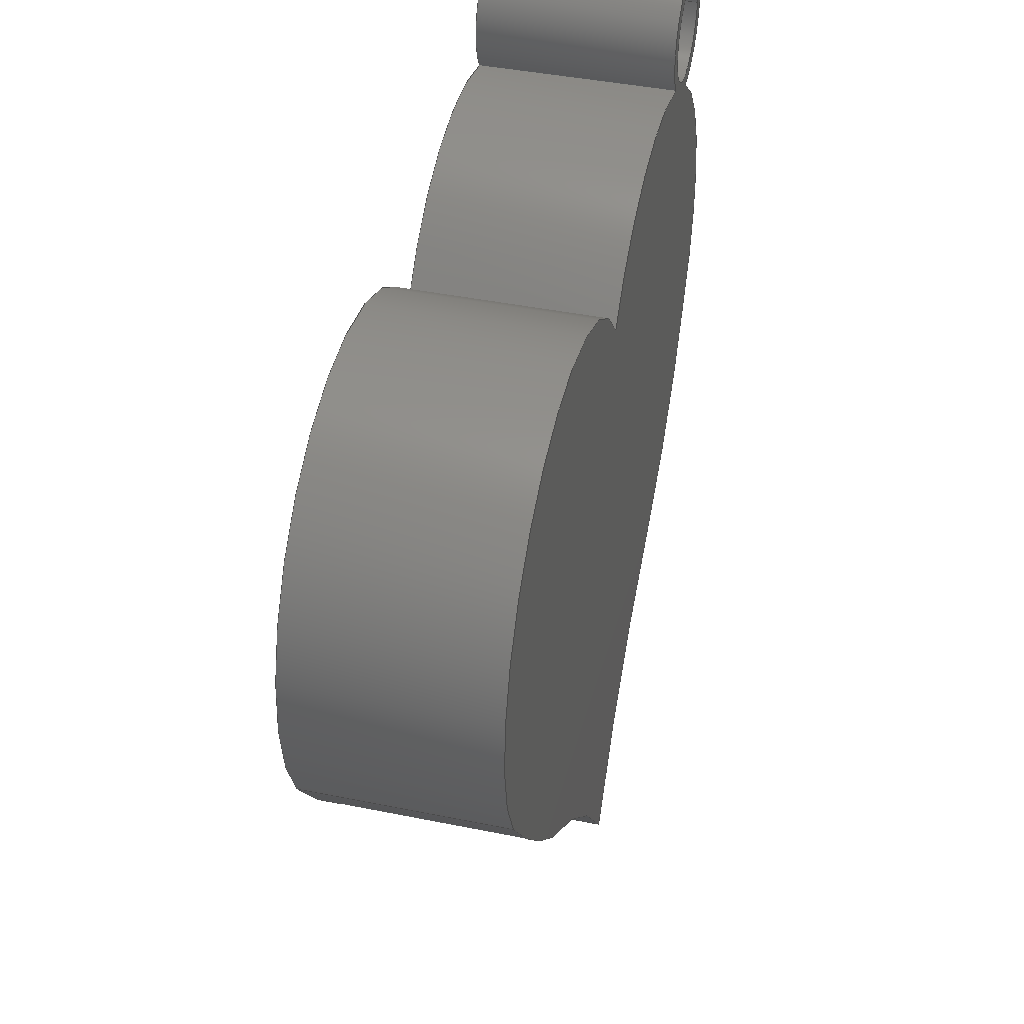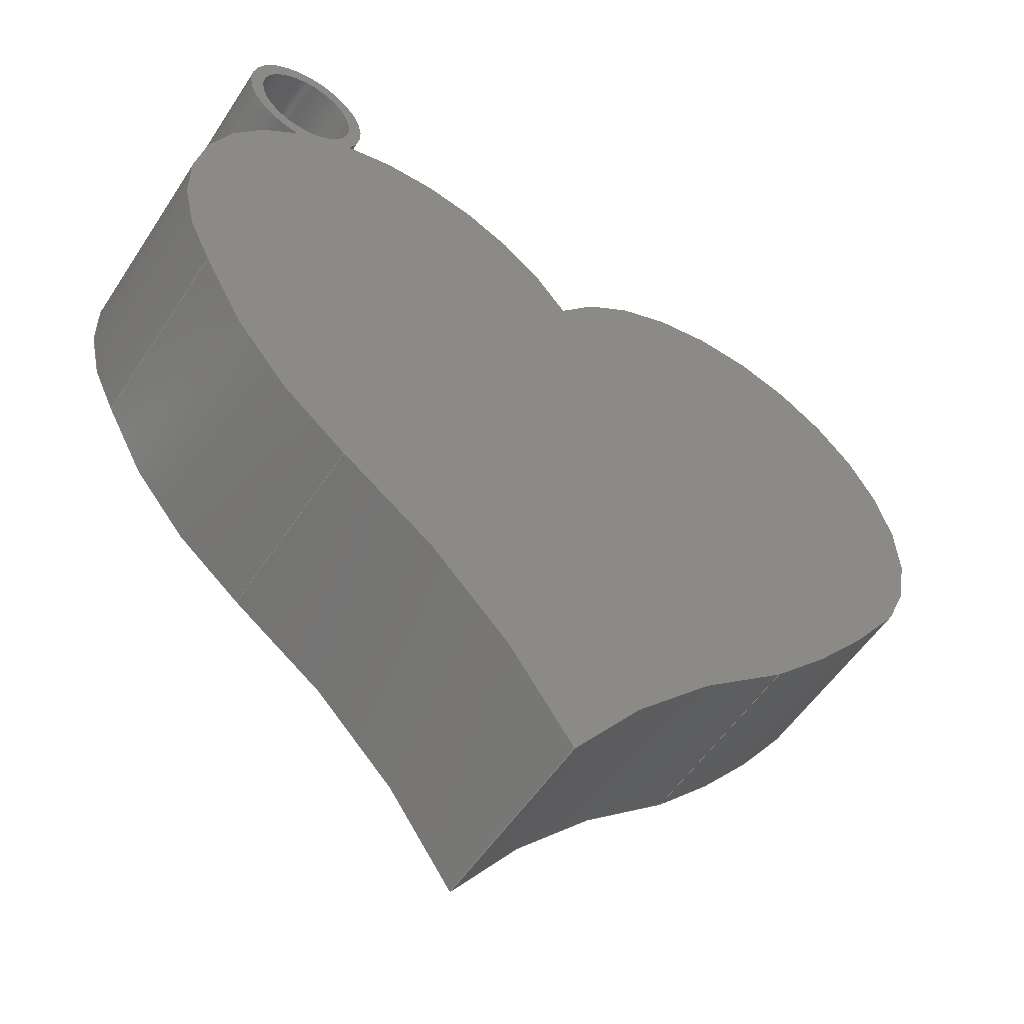
<metadata>
{"format":"step","ext":"step","renderer":"f3d","projection":"perspective","resolution":1024,"background":"white","views":[{"elev":41.7,"azim":103.8,"up":"+Y"},{"elev":-53.7,"azim":-32.4,"up":"+Y"}]}
</metadata>
<code>
ISO-10303-21;
DATA;
#1=MECHANICAL_DESIGN_GEOMETRIC_PRESENTATION_REPRESENTATION('',(#4),#361);
#2=SHAPE_REPRESENTATION_RELATIONSHIP('SRR','None',#368,#3);
#3=ADVANCED_BREP_SHAPE_REPRESENTATION('',(#5),#360);
#4=STYLED_ITEM('',(#378),#5);
#5=MANIFOLD_SOLID_BREP('Body1',#189);
#6=FACE_BOUND('',#31,.T.);
#7=FACE_BOUND('',#33,.T.);
#8=PLANE('',#230);
#9=PLANE('',#231);
#10=FACE_OUTER_BOUND('',#21,.T.);
#11=FACE_OUTER_BOUND('',#22,.T.);
#12=FACE_OUTER_BOUND('',#23,.T.);
#13=FACE_OUTER_BOUND('',#24,.T.);
#14=FACE_OUTER_BOUND('',#25,.T.);
#15=FACE_OUTER_BOUND('',#26,.T.);
#16=FACE_OUTER_BOUND('',#27,.T.);
#17=FACE_OUTER_BOUND('',#28,.T.);
#18=FACE_OUTER_BOUND('',#29,.T.);
#19=FACE_OUTER_BOUND('',#30,.T.);
#20=FACE_OUTER_BOUND('',#32,.T.);
#21=EDGE_LOOP('',(#115,#116,#117,#118));
#22=EDGE_LOOP('',(#119,#120,#121,#122));
#23=EDGE_LOOP('',(#123,#124,#125,#126));
#24=EDGE_LOOP('',(#127,#128,#129,#130));
#25=EDGE_LOOP('',(#131,#132,#133,#134));
#26=EDGE_LOOP('',(#135,#136,#137,#138));
#27=EDGE_LOOP('',(#139,#140,#141,#142));
#28=EDGE_LOOP('',(#143,#144,#145,#146));
#29=EDGE_LOOP('',(#147,#148,#149,#150));
#30=EDGE_LOOP('',(#151,#152,#153,#154,#155,#156,#157,#158));
#31=EDGE_LOOP('',(#159));
#32=EDGE_LOOP('',(#160,#161,#162,#163,#164,#165,#166,#167));
#33=EDGE_LOOP('',(#168));
#34=LINE('',#306,#43);
#35=LINE('',#313,#44);
#36=LINE('',#316,#45);
#37=LINE('',#322,#46);
#38=LINE('',#328,#47);
#39=LINE('',#334,#48);
#40=LINE('',#340,#49);
#41=LINE('',#346,#50);
#42=LINE('',#352,#51);
#43=VECTOR('',#238,0.08);
#44=VECTOR('',#245,1);
#45=VECTOR('',#248,1);
#46=VECTOR('',#255,1);
#47=VECTOR('',#262,1);
#48=VECTOR('',#269,1);
#49=VECTOR('',#276,1);
#50=VECTOR('',#283,1);
#51=VECTOR('',#290,1);
#52=CIRCLE('',#204,0.08);
#53=CIRCLE('',#205,0.08);
#54=CIRCLE('',#207,1.452);
#55=CIRCLE('',#208,1.452);
#56=CIRCLE('',#210,1.056);
#57=CIRCLE('',#211,1.056);
#58=CIRCLE('',#213,0.6825);
#59=CIRCLE('',#214,0.6825);
#60=CIRCLE('',#216,0.3563);
#61=CIRCLE('',#217,0.3563);
#62=CIRCLE('',#219,0.1);
#63=CIRCLE('',#220,0.1);
#64=CIRCLE('',#222,0.3563);
#65=CIRCLE('',#223,0.3563);
#66=CIRCLE('',#225,0.3566);
#67=CIRCLE('',#226,0.3566);
#68=CIRCLE('',#228,1.789);
#69=CIRCLE('',#229,1.789);
#70=VERTEX_POINT('',#303);
#71=VERTEX_POINT('',#305);
#72=VERTEX_POINT('',#309);
#73=VERTEX_POINT('',#310);
#74=VERTEX_POINT('',#312);
#75=VERTEX_POINT('',#314);
#76=VERTEX_POINT('',#318);
#77=VERTEX_POINT('',#320);
#78=VERTEX_POINT('',#324);
#79=VERTEX_POINT('',#326);
#80=VERTEX_POINT('',#330);
#81=VERTEX_POINT('',#332);
#82=VERTEX_POINT('',#336);
#83=VERTEX_POINT('',#338);
#84=VERTEX_POINT('',#342);
#85=VERTEX_POINT('',#344);
#86=VERTEX_POINT('',#348);
#87=VERTEX_POINT('',#350);
#88=EDGE_CURVE('',#70,#70,#52,.T.);
#89=EDGE_CURVE('',#70,#71,#34,.T.);
#90=EDGE_CURVE('',#71,#71,#53,.T.);
#91=EDGE_CURVE('',#72,#73,#54,.T.);
#92=EDGE_CURVE('',#72,#74,#35,.T.);
#93=EDGE_CURVE('',#75,#74,#55,.T.);
#94=EDGE_CURVE('',#73,#75,#36,.T.);
#95=EDGE_CURVE('',#73,#76,#56,.T.);
#96=EDGE_CURVE('',#77,#75,#57,.T.);
#97=EDGE_CURVE('',#76,#77,#37,.T.);
#98=EDGE_CURVE('',#78,#76,#58,.T.);
#99=EDGE_CURVE('',#79,#77,#59,.T.);
#100=EDGE_CURVE('',#78,#79,#38,.T.);
#101=EDGE_CURVE('',#80,#78,#60,.T.);
#102=EDGE_CURVE('',#81,#79,#61,.T.);
#103=EDGE_CURVE('',#80,#81,#39,.T.);
#104=EDGE_CURVE('',#82,#80,#62,.T.);
#105=EDGE_CURVE('',#83,#81,#63,.T.);
#106=EDGE_CURVE('',#82,#83,#40,.T.);
#107=EDGE_CURVE('',#84,#82,#64,.T.);
#108=EDGE_CURVE('',#85,#83,#65,.T.);
#109=EDGE_CURVE('',#84,#85,#41,.T.);
#110=EDGE_CURVE('',#86,#84,#66,.T.);
#111=EDGE_CURVE('',#87,#85,#67,.T.);
#112=EDGE_CURVE('',#86,#87,#42,.T.);
#113=EDGE_CURVE('',#72,#86,#68,.T.);
#114=EDGE_CURVE('',#74,#87,#69,.T.);
#115=ORIENTED_EDGE('',*,*,#88,.F.);
#116=ORIENTED_EDGE('',*,*,#89,.T.);
#117=ORIENTED_EDGE('',*,*,#90,.F.);
#118=ORIENTED_EDGE('',*,*,#89,.F.);
#119=ORIENTED_EDGE('',*,*,#91,.F.);
#120=ORIENTED_EDGE('',*,*,#92,.T.);
#121=ORIENTED_EDGE('',*,*,#93,.F.);
#122=ORIENTED_EDGE('',*,*,#94,.F.);
#123=ORIENTED_EDGE('',*,*,#95,.F.);
#124=ORIENTED_EDGE('',*,*,#94,.T.);
#125=ORIENTED_EDGE('',*,*,#96,.F.);
#126=ORIENTED_EDGE('',*,*,#97,.F.);
#127=ORIENTED_EDGE('',*,*,#98,.T.);
#128=ORIENTED_EDGE('',*,*,#97,.T.);
#129=ORIENTED_EDGE('',*,*,#99,.F.);
#130=ORIENTED_EDGE('',*,*,#100,.F.);
#131=ORIENTED_EDGE('',*,*,#101,.T.);
#132=ORIENTED_EDGE('',*,*,#100,.T.);
#133=ORIENTED_EDGE('',*,*,#102,.F.);
#134=ORIENTED_EDGE('',*,*,#103,.F.);
#135=ORIENTED_EDGE('',*,*,#104,.T.);
#136=ORIENTED_EDGE('',*,*,#103,.T.);
#137=ORIENTED_EDGE('',*,*,#105,.F.);
#138=ORIENTED_EDGE('',*,*,#106,.F.);
#139=ORIENTED_EDGE('',*,*,#107,.T.);
#140=ORIENTED_EDGE('',*,*,#106,.T.);
#141=ORIENTED_EDGE('',*,*,#108,.F.);
#142=ORIENTED_EDGE('',*,*,#109,.F.);
#143=ORIENTED_EDGE('',*,*,#110,.T.);
#144=ORIENTED_EDGE('',*,*,#109,.T.);
#145=ORIENTED_EDGE('',*,*,#111,.F.);
#146=ORIENTED_EDGE('',*,*,#112,.F.);
#147=ORIENTED_EDGE('',*,*,#113,.T.);
#148=ORIENTED_EDGE('',*,*,#112,.T.);
#149=ORIENTED_EDGE('',*,*,#114,.F.);
#150=ORIENTED_EDGE('',*,*,#92,.F.);
#151=ORIENTED_EDGE('',*,*,#114,.T.);
#152=ORIENTED_EDGE('',*,*,#111,.T.);
#153=ORIENTED_EDGE('',*,*,#108,.T.);
#154=ORIENTED_EDGE('',*,*,#105,.T.);
#155=ORIENTED_EDGE('',*,*,#102,.T.);
#156=ORIENTED_EDGE('',*,*,#99,.T.);
#157=ORIENTED_EDGE('',*,*,#96,.T.);
#158=ORIENTED_EDGE('',*,*,#93,.T.);
#159=ORIENTED_EDGE('',*,*,#88,.T.);
#160=ORIENTED_EDGE('',*,*,#113,.F.);
#161=ORIENTED_EDGE('',*,*,#91,.T.);
#162=ORIENTED_EDGE('',*,*,#95,.T.);
#163=ORIENTED_EDGE('',*,*,#98,.F.);
#164=ORIENTED_EDGE('',*,*,#101,.F.);
#165=ORIENTED_EDGE('',*,*,#104,.F.);
#166=ORIENTED_EDGE('',*,*,#107,.F.);
#167=ORIENTED_EDGE('',*,*,#110,.F.);
#168=ORIENTED_EDGE('',*,*,#90,.T.);
#169=CYLINDRICAL_SURFACE('',#203,0.08);
#170=CYLINDRICAL_SURFACE('',#206,1.452);
#171=CYLINDRICAL_SURFACE('',#209,1.056);
#172=CYLINDRICAL_SURFACE('',#212,0.6825);
#173=CYLINDRICAL_SURFACE('',#215,0.3563);
#174=CYLINDRICAL_SURFACE('',#218,0.1);
#175=CYLINDRICAL_SURFACE('',#221,0.3563);
#176=CYLINDRICAL_SURFACE('',#224,0.3566);
#177=CYLINDRICAL_SURFACE('',#227,1.789);
#178=ADVANCED_FACE('',(#10),#169,.F.);
#179=ADVANCED_FACE('',(#11),#170,.F.);
#180=ADVANCED_FACE('',(#12),#171,.F.);
#181=ADVANCED_FACE('',(#13),#172,.T.);
#182=ADVANCED_FACE('',(#14),#173,.T.);
#183=ADVANCED_FACE('',(#15),#174,.T.);
#184=ADVANCED_FACE('',(#16),#175,.T.);
#185=ADVANCED_FACE('',(#17),#176,.T.);
#186=ADVANCED_FACE('',(#18),#177,.T.);
#187=ADVANCED_FACE('',(#19,#6),#8,.T.);
#188=ADVANCED_FACE('',(#20,#7),#9,.F.);
#189=CLOSED_SHELL('',(#178,#179,#180,#181,#182,#183,#184,#185,#186,#187,
#188));
#190=DERIVED_UNIT_ELEMENT(#192,1);
#191=DERIVED_UNIT_ELEMENT(#363,3);
#192=(
MASS_UNIT()
NAMED_UNIT(*)
SI_UNIT(.KILO.,.GRAM.)
);
#193=DERIVED_UNIT((#190,#191));
#194=MEASURE_REPRESENTATION_ITEM('density measure',
POSITIVE_RATIO_MEASURE(7850),#193);
#195=PROPERTY_DEFINITION_REPRESENTATION(#200,#197);
#196=PROPERTY_DEFINITION_REPRESENTATION(#201,#198);
#197=REPRESENTATION('material name',(#199),#360);
#198=REPRESENTATION('density',(#194),#360);
#199=DESCRIPTIVE_REPRESENTATION_ITEM('Steel','Steel');
#200=PROPERTY_DEFINITION('material property','material name',#370);
#201=PROPERTY_DEFINITION('material property','density of part',#370);
#202=AXIS2_PLACEMENT_3D('placement',#301,#232,#233);
#203=AXIS2_PLACEMENT_3D('',#302,#234,#235);
#204=AXIS2_PLACEMENT_3D('',#304,#236,#237);
#205=AXIS2_PLACEMENT_3D('',#307,#239,#240);
#206=AXIS2_PLACEMENT_3D('',#308,#241,#242);
#207=AXIS2_PLACEMENT_3D('',#311,#243,#244);
#208=AXIS2_PLACEMENT_3D('',#315,#246,#247);
#209=AXIS2_PLACEMENT_3D('',#317,#249,#250);
#210=AXIS2_PLACEMENT_3D('',#319,#251,#252);
#211=AXIS2_PLACEMENT_3D('',#321,#253,#254);
#212=AXIS2_PLACEMENT_3D('',#323,#256,#257);
#213=AXIS2_PLACEMENT_3D('',#325,#258,#259);
#214=AXIS2_PLACEMENT_3D('',#327,#260,#261);
#215=AXIS2_PLACEMENT_3D('',#329,#263,#264);
#216=AXIS2_PLACEMENT_3D('',#331,#265,#266);
#217=AXIS2_PLACEMENT_3D('',#333,#267,#268);
#218=AXIS2_PLACEMENT_3D('',#335,#270,#271);
#219=AXIS2_PLACEMENT_3D('',#337,#272,#273);
#220=AXIS2_PLACEMENT_3D('',#339,#274,#275);
#221=AXIS2_PLACEMENT_3D('',#341,#277,#278);
#222=AXIS2_PLACEMENT_3D('',#343,#279,#280);
#223=AXIS2_PLACEMENT_3D('',#345,#281,#282);
#224=AXIS2_PLACEMENT_3D('',#347,#284,#285);
#225=AXIS2_PLACEMENT_3D('',#349,#286,#287);
#226=AXIS2_PLACEMENT_3D('',#351,#288,#289);
#227=AXIS2_PLACEMENT_3D('',#353,#291,#292);
#228=AXIS2_PLACEMENT_3D('',#354,#293,#294);
#229=AXIS2_PLACEMENT_3D('',#355,#295,#296);
#230=AXIS2_PLACEMENT_3D('',#356,#297,#298);
#231=AXIS2_PLACEMENT_3D('',#357,#299,#300);
#232=DIRECTION('axis',(0,0,1));
#233=DIRECTION('refdir',(1,0,0));
#234=DIRECTION('center_axis',(0,0,-1));
#235=DIRECTION('ref_axis',(1,0,0));
#236=DIRECTION('center_axis',(0,0,-1));
#237=DIRECTION('ref_axis',(1,0,0));
#238=DIRECTION('',(0,0,-1));
#239=DIRECTION('center_axis',(0,0,1));
#240=DIRECTION('ref_axis',(1,0,0));
#241=DIRECTION('center_axis',(0,0,1));
#242=DIRECTION('ref_axis',(-0.5852,0.8109,0));
#243=DIRECTION('center_axis',(0,0,1));
#244=DIRECTION('ref_axis',(-0.5852,0.8109,0));
#245=DIRECTION('',(0,0,1));
#246=DIRECTION('center_axis',(0,0,-1));
#247=DIRECTION('ref_axis',(-0.5852,0.8109,0));
#248=DIRECTION('',(0,0,1));
#249=DIRECTION('center_axis',(0,0,1));
#250=DIRECTION('ref_axis',(0.868,0.4965,0));
#251=DIRECTION('center_axis',(0,0,1));
#252=DIRECTION('ref_axis',(0.868,0.4965,0));
#253=DIRECTION('center_axis',(0,0,-1));
#254=DIRECTION('ref_axis',(0.868,0.4965,0));
#255=DIRECTION('',(0,0,1));
#256=DIRECTION('center_axis',(0,0,1));
#257=DIRECTION('ref_axis',(-0.9203,-0.3913,0));
#258=DIRECTION('center_axis',(0,0,1));
#259=DIRECTION('ref_axis',(-0.9203,-0.3913,0));
#260=DIRECTION('center_axis',(0,0,1));
#261=DIRECTION('ref_axis',(-0.9203,-0.3913,0));
#262=DIRECTION('',(0,0,1));
#263=DIRECTION('center_axis',(0,0,1));
#264=DIRECTION('ref_axis',(-0.5516,0.8341,0));
#265=DIRECTION('center_axis',(0,0,1));
#266=DIRECTION('ref_axis',(-0.5516,0.8341,0));
#267=DIRECTION('center_axis',(0,0,1));
#268=DIRECTION('ref_axis',(-0.5516,0.8341,0));
#269=DIRECTION('',(0,0,1));
#270=DIRECTION('center_axis',(0,0,1));
#271=DIRECTION('ref_axis',(-0.434,0.9009,0));
#272=DIRECTION('center_axis',(0,0,1));
#273=DIRECTION('ref_axis',(0.8136,-0.5814,0));
#274=DIRECTION('center_axis',(0,0,1));
#275=DIRECTION('ref_axis',(0.8136,-0.5814,0));
#276=DIRECTION('',(0,0,1));
#277=DIRECTION('center_axis',(0,0,1));
#278=DIRECTION('ref_axis',(0.8359,0.5488,0));
#279=DIRECTION('center_axis',(0,0,1));
#280=DIRECTION('ref_axis',(0.8359,0.5488,0));
#281=DIRECTION('center_axis',(0,0,1));
#282=DIRECTION('ref_axis',(0.8359,0.5488,0));
#283=DIRECTION('',(0,0,1));
#284=DIRECTION('center_axis',(0,0,1));
#285=DIRECTION('ref_axis',(0.8667,-0.4988,0));
#286=DIRECTION('center_axis',(0,0,1));
#287=DIRECTION('ref_axis',(0.8667,-0.4988,0));
#288=DIRECTION('center_axis',(0,0,1));
#289=DIRECTION('ref_axis',(0.8667,-0.4988,0));
#290=DIRECTION('',(0,0,1));
#291=DIRECTION('center_axis',(0,0,1));
#292=DIRECTION('ref_axis',(0.6936,-0.7203,0));
#293=DIRECTION('center_axis',(0,0,1));
#294=DIRECTION('ref_axis',(0.6936,-0.7203,0));
#295=DIRECTION('center_axis',(0,0,1));
#296=DIRECTION('ref_axis',(0.6936,-0.7203,0));
#297=DIRECTION('center_axis',(0,0,1));
#298=DIRECTION('ref_axis',(1,0,0));
#299=DIRECTION('center_axis',(0,0,1));
#300=DIRECTION('ref_axis',(1,0,0));
#301=CARTESIAN_POINT('',(0,0,0));
#302=CARTESIAN_POINT('Origin',(0.2565,1.433,0.3));
#303=CARTESIAN_POINT('',(0.1765,1.433,0.3));
#304=CARTESIAN_POINT('Origin',(0.2565,1.433,0.3));
#305=CARTESIAN_POINT('',(0.1765,1.433,0));
#306=CARTESIAN_POINT('',(0.1765,1.433,0.3));
#307=CARTESIAN_POINT('Origin',(0.2565,1.433,0));
#308=CARTESIAN_POINT('Origin',(1.951,-0.6225,0));
#309=CARTESIAN_POINT('',(1.101,0.5551,0));
#310=CARTESIAN_POINT('',(0.7422,0.1828,0));
#311=CARTESIAN_POINT('Origin',(1.951,-0.6225,0));
#312=CARTESIAN_POINT('',(1.101,0.5551,0.3));
#313=CARTESIAN_POINT('',(1.101,0.5551,0));
#314=CARTESIAN_POINT('',(0.7422,0.1828,0.3));
#315=CARTESIAN_POINT('Origin',(1.951,-0.6225,0.3));
#316=CARTESIAN_POINT('',(0.7422,0.1828,0));
#317=CARTESIAN_POINT('Origin',(-0.1748,-0.3417,0));
#318=CARTESIAN_POINT('',(0.3836,0.5551,0));
#319=CARTESIAN_POINT('Origin',(-0.1748,-0.3417,0));
#320=CARTESIAN_POINT('',(0.3836,0.5551,0.3));
#321=CARTESIAN_POINT('Origin',(-0.1748,-0.3417,0.3));
#322=CARTESIAN_POINT('',(0.3836,0.5551,0));
#323=CARTESIAN_POINT('Origin',(0.7726,1.116,0));
#324=CARTESIAN_POINT('',(0.1445,0.8488,0));
#325=CARTESIAN_POINT('Origin',(0.7726,1.116,0));
#326=CARTESIAN_POINT('',(0.1445,0.8488,0.3));
#327=CARTESIAN_POINT('Origin',(0.7726,1.116,0.3));
#328=CARTESIAN_POINT('',(0.1445,0.8488,0));
#329=CARTESIAN_POINT('Origin',(0.4478,1.036,0));
#330=CARTESIAN_POINT('',(0.2513,1.333,0));
#331=CARTESIAN_POINT('Origin',(0.4478,1.036,0));
#332=CARTESIAN_POINT('',(0.2513,1.333,0.3));
#333=CARTESIAN_POINT('Origin',(0.4478,1.036,0.3));
#334=CARTESIAN_POINT('',(0.2513,1.333,0));
#335=CARTESIAN_POINT('Origin',(0.2565,1.433,0));
#336=CARTESIAN_POINT('',(0.3379,1.375,0));
#337=CARTESIAN_POINT('Origin',(0.2565,1.433,0));
#338=CARTESIAN_POINT('',(0.3379,1.375,0.3));
#339=CARTESIAN_POINT('Origin',(0.2565,1.433,0.3));
#340=CARTESIAN_POINT('',(0.3379,1.375,0));
#341=CARTESIAN_POINT('Origin',(0.4478,1.036,0));
#342=CARTESIAN_POINT('',(0.7456,1.231,0));
#343=CARTESIAN_POINT('Origin',(0.4478,1.036,0));
#344=CARTESIAN_POINT('',(0.7456,1.231,0.3));
#345=CARTESIAN_POINT('Origin',(0.4478,1.036,0.3));
#346=CARTESIAN_POINT('',(0.7456,1.231,0));
#347=CARTESIAN_POINT('Origin',(1.038,1.027,0));
#348=CARTESIAN_POINT('',(1.347,0.8488,0));
#349=CARTESIAN_POINT('Origin',(1.038,1.027,0));
#350=CARTESIAN_POINT('',(1.347,0.8488,0.3));
#351=CARTESIAN_POINT('Origin',(1.038,1.027,0.3));
#352=CARTESIAN_POINT('',(1.347,0.8488,0));
#353=CARTESIAN_POINT('Origin',(-0.1399,1.844,0));
#354=CARTESIAN_POINT('Origin',(-0.1399,1.844,0));
#355=CARTESIAN_POINT('Origin',(-0.1399,1.844,0.3));
#356=CARTESIAN_POINT('Origin',(0.7429,0.8578,0.3));
#357=CARTESIAN_POINT('Origin',(0.7429,0.8578,0));
#358=UNCERTAINTY_MEASURE_WITH_UNIT(LENGTH_MEASURE(0.001),#362,
'DISTANCE_ACCURACY_VALUE',
'Maximum model space distance between geometric entities at asserted c
onnectivities');
#359=UNCERTAINTY_MEASURE_WITH_UNIT(LENGTH_MEASURE(0.001),#362,
'DISTANCE_ACCURACY_VALUE',
'Maximum model space distance between geometric entities at asserted c
onnectivities');
#360=(
GEOMETRIC_REPRESENTATION_CONTEXT(3)
GLOBAL_UNCERTAINTY_ASSIGNED_CONTEXT((#358))
GLOBAL_UNIT_ASSIGNED_CONTEXT((#362,#364,#365))
REPRESENTATION_CONTEXT('','3D')
);
#361=(
GEOMETRIC_REPRESENTATION_CONTEXT(3)
GLOBAL_UNCERTAINTY_ASSIGNED_CONTEXT((#359))
GLOBAL_UNIT_ASSIGNED_CONTEXT((#362,#364,#365))
REPRESENTATION_CONTEXT('','3D')
);
#362=(
LENGTH_UNIT()
NAMED_UNIT(*)
SI_UNIT(.CENTI.,.METRE.)
);
#363=(
LENGTH_UNIT()
NAMED_UNIT(*)
SI_UNIT($,.METRE.)
);
#364=(
NAMED_UNIT(*)
PLANE_ANGLE_UNIT()
SI_UNIT($,.RADIAN.)
);
#365=(
NAMED_UNIT(*)
SI_UNIT($,.STERADIAN.)
SOLID_ANGLE_UNIT()
);
#366=SHAPE_DEFINITION_REPRESENTATION(#367,#368);
#367=PRODUCT_DEFINITION_SHAPE('',$,#370);
#368=SHAPE_REPRESENTATION('',(#202),#360);
#369=PRODUCT_DEFINITION_CONTEXT('part definition',#374,'design');
#370=PRODUCT_DEFINITION('Heart','Heart v2',#371,#369);
#371=PRODUCT_DEFINITION_FORMATION('',$,#376);
#372=PRODUCT_RELATED_PRODUCT_CATEGORY('Heart v2','Heart v2',(#376));
#373=APPLICATION_PROTOCOL_DEFINITION('international standard',
'automotive_design',2009,#374);
#374=APPLICATION_CONTEXT(
'Core Data for Automotive Mechanical Design Process');
#375=PRODUCT_CONTEXT('part definition',#374,'mechanical');
#376=PRODUCT('Heart','Heart v2',$,(#375));
#377=PRESENTATION_STYLE_ASSIGNMENT((#379));
#378=PRESENTATION_STYLE_ASSIGNMENT((#380));
#379=SURFACE_STYLE_USAGE(.BOTH.,#381);
#380=SURFACE_STYLE_USAGE(.BOTH.,#382);
#381=SURFACE_SIDE_STYLE('',(#383));
#382=SURFACE_SIDE_STYLE('',(#384));
#383=SURFACE_STYLE_FILL_AREA(#385);
#384=SURFACE_STYLE_FILL_AREA(#386);
#385=FILL_AREA_STYLE('Steel - Satin',(#387));
#386=FILL_AREA_STYLE('Mahogany',(#388));
#387=FILL_AREA_STYLE_COLOUR('Steel - Satin',#389);
#388=FILL_AREA_STYLE_COLOUR('Mahogany',#390);
#389=COLOUR_RGB('Steel - Satin',0.6275,0.6275,0.6275);
#390=COLOUR_RGB('Mahogany',0,0,0);
ENDSEC;
END-ISO-10303-21;

</code>
